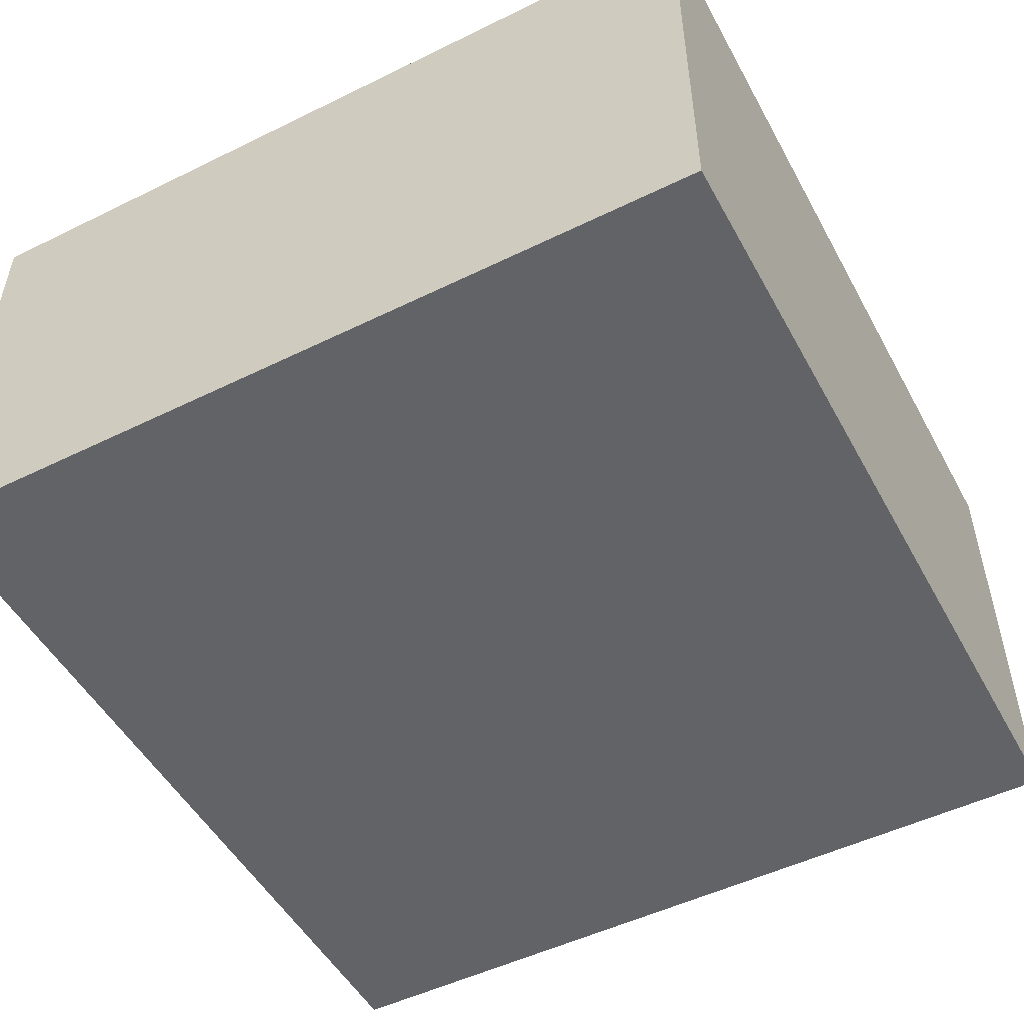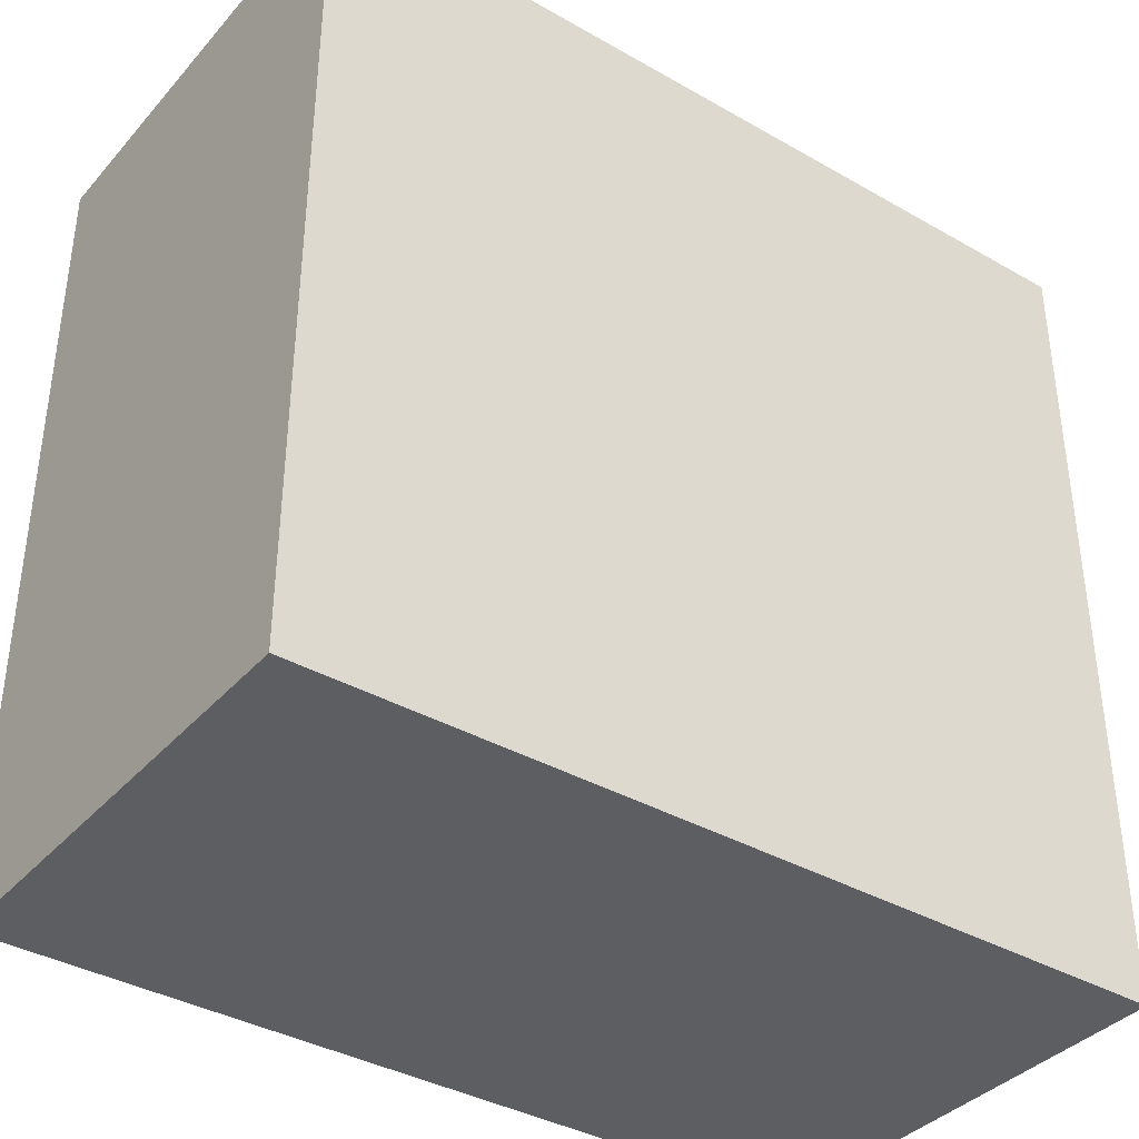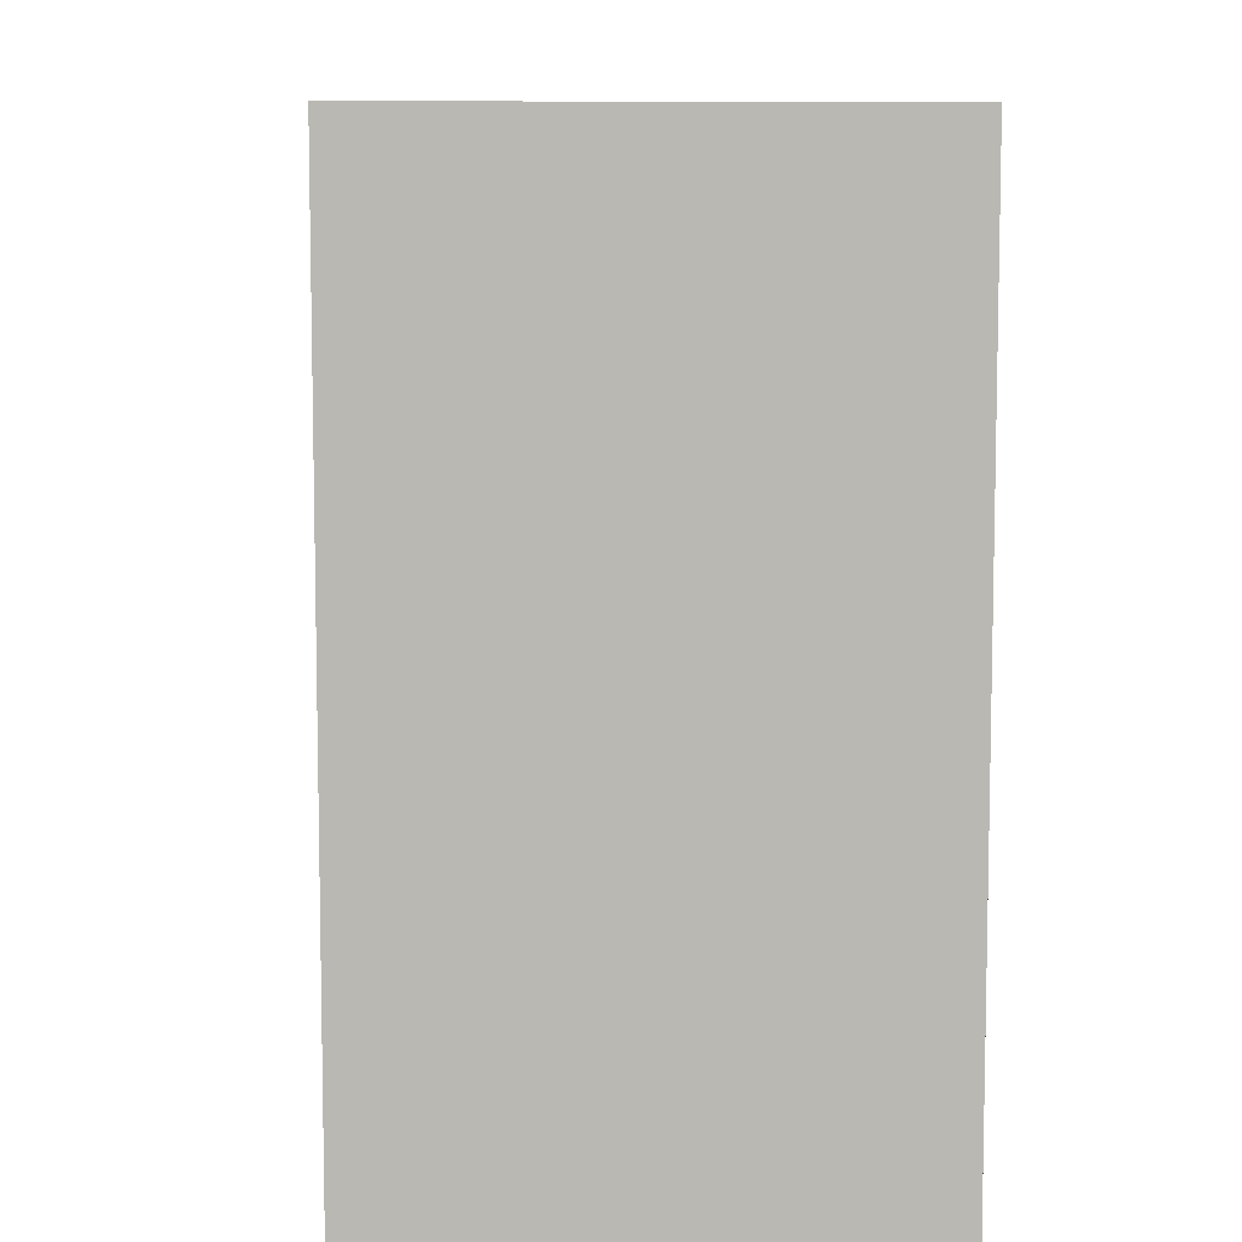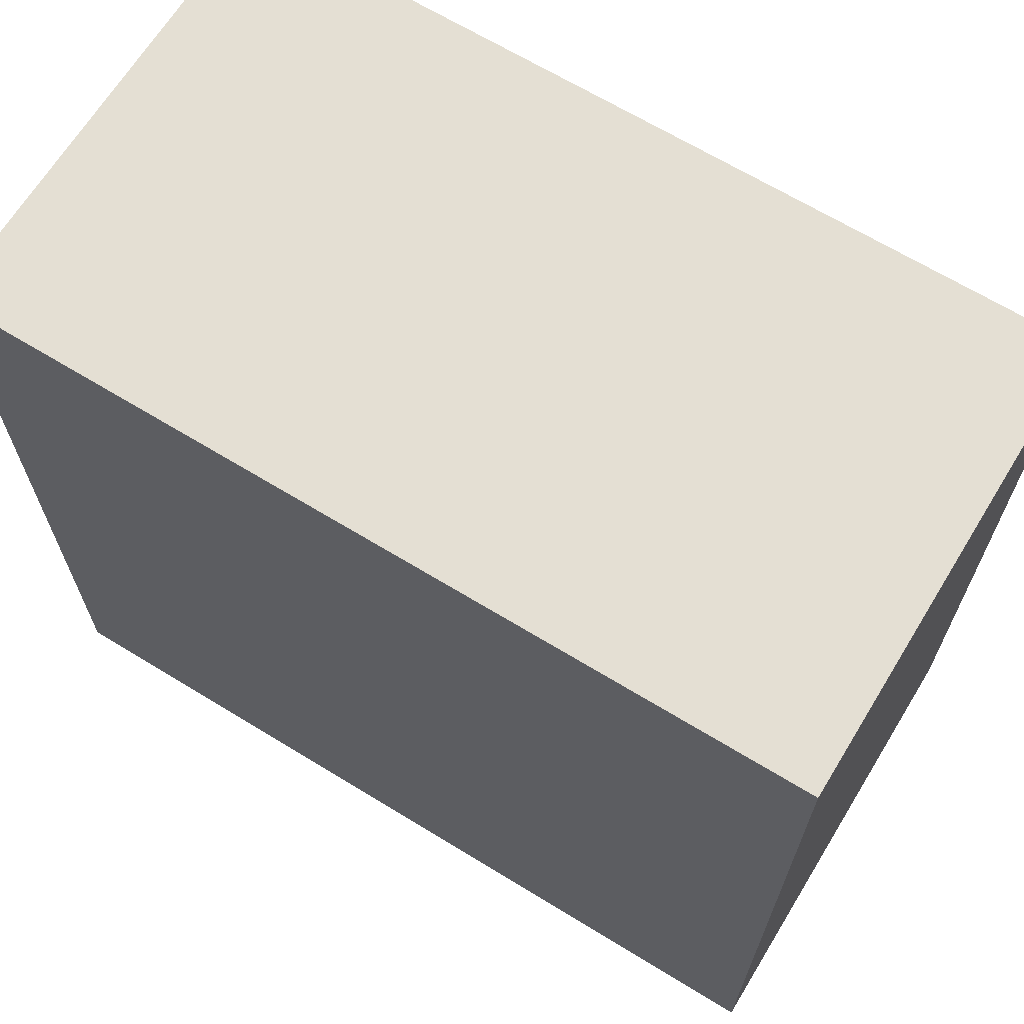
<metadata>
{"format":"obj","ext":"obj","renderer":"f3d","projection":"perspective","resolution":1024,"background":"white","views":[{"elev":-50.8,"azim":118.1,"up":"+Z"},{"elev":-37.7,"azim":143.9,"up":"+Y"},{"elev":8.0,"azim":86.7,"up":"+Y"},{"elev":66.8,"azim":-148.5,"up":"+Y"}]}
</metadata>
<code>
g building14
v -15.5 0 8.5
v -15.5 0 -8.5
v -15.5 30 8.5
v -15.5 30 -8.5
v -10.5 11 8.5
v -10.5 11 7.5
v -10.5 13 8.5
v -10.5 13 7.5
v -10.5 16 8.5
v -10.5 16 7.5
v -10.5 18 8.5
v -10.5 18 7.5
v -10.5 21 8.5
v -10.5 21 7.5
v -10.5 23 8.5
v -10.5 23 7.5
v -10.5 26 8.5
v -10.5 26 7.5
v -10.5 28 8.5
v -10.5 28 7.5
v -8.5 2 8.5
v -8.5 2 7.5
v -8.5 6 8.5
v -8.5 6 7.5
v -4.5 11 8.5
v -4.5 11 7.5
v -4.5 13 8.5
v -4.5 13 7.5
v -4.5 16 8.5
v -4.5 16 7.5
v -4.5 18 8.5
v -4.5 18 7.5
v -4.5 21 8.5
v -4.5 21 7.5
v -4.5 23 8.5
v -4.5 23 7.5
v -4.5 26 8.5
v -4.5 26 7.5
v -4.5 28 8.5
v -4.5 28 7.5
v 1.5 11 8.5
v 1.5 11 7.5
v 1.5 13 8.5
v 1.5 13 7.5
v 1.5 16 8.5
v 1.5 16 7.5
v 1.5 18 8.5
v 1.5 18 7.5
v 1.5 21 8.5
v 1.5 21 7.5
v 1.5 23 8.5
v 1.5 23 7.5
v 1.5 26 8.5
v 1.5 26 7.5
v 1.5 28 8.5
v 1.5 28 7.5
v 7.5 11 8.5
v 7.5 11 7.5
v 7.5 13 8.5
v 7.5 13 7.5
v 7.5 16 8.5
v 7.5 16 7.5
v 7.5 18 8.5
v 7.5 18 7.5
v 7.5 21 8.5
v 7.5 21 7.5
v 7.5 23 8.5
v 7.5 23 7.5
v 7.5 26 8.5
v 7.5 26 7.5
v 7.5 28 8.5
v 7.5 28 7.5
v 13.5 11 8.5
v 13.5 11 7.5
v 13.5 13 8.5
v 13.5 13 7.5
v 13.5 16 8.5
v 13.5 16 7.5
v 13.5 18 8.5
v 13.5 18 7.5
v 13.5 21 8.5
v 13.5 21 7.5
v 13.5 23 8.5
v 13.5 23 7.5
v 13.5 26 8.5
v 13.5 26 7.5
v 13.5 28 8.5
v 13.5 28 7.5
v -13.5 11 8.5
v -13.5 11 7.5
v -13.5 13 8.5
v -13.5 13 7.5
v -13.5 16 8.5
v -13.5 16 7.5
v -13.5 18 8.5
v -13.5 18 7.5
v -13.5 21 8.5
v -13.5 21 7.5
v -13.5 23 8.5
v -13.5 23 7.5
v -13.5 26 8.5
v -13.5 26 7.5
v -13.5 28 8.5
v -13.5 28 7.5
v -11.5 2 8.5
v -11.5 2 7.5
v -11.5 6 8.5
v -11.5 6 7.5
v -7.5 11 8.5
v -7.5 11 7.5
v -7.5 13 8.5
v -7.5 13 7.5
v -7.5 16 8.5
v -7.5 16 7.5
v -7.5 18 8.5
v -7.5 18 7.5
v -7.5 21 8.5
v -7.5 21 7.5
v -7.5 23 8.5
v -7.5 23 7.5
v -7.5 26 8.5
v -7.5 26 7.5
v -7.5 28 8.5
v -7.5 28 7.5
v -1.5 11 8.5
v -1.5 11 7.5
v -1.5 13 8.5
v -1.5 13 7.5
v -1.5 16 8.5
v -1.5 16 7.5
v -1.5 18 8.5
v -1.5 18 7.5
v -1.5 21 8.5
v -1.5 21 7.5
v -1.5 23 8.5
v -1.5 23 7.5
v -1.5 26 8.5
v -1.5 26 7.5
v -1.5 28 8.5
v -1.5 28 7.5
v 4.5 11 8.5
v 4.5 11 7.5
v 4.5 13 8.5
v 4.5 13 7.5
v 4.5 16 8.5
v 4.5 16 7.5
v 4.5 18 8.5
v 4.5 18 7.5
v 4.5 21 8.5
v 4.5 21 7.5
v 4.5 23 8.5
v 4.5 23 7.5
v 4.5 26 8.5
v 4.5 26 7.5
v 4.5 28 8.5
v 4.5 28 7.5
v 10.5 11 8.5
v 10.5 11 7.5
v 10.5 13 8.5
v 10.5 13 7.5
v 10.5 16 8.5
v 10.5 16 7.5
v 10.5 18 8.5
v 10.5 18 7.5
v 10.5 21 8.5
v 10.5 21 7.5
v 10.5 23 8.5
v 10.5 23 7.5
v 10.5 26 8.5
v 10.5 26 7.5
v 10.5 28 8.5
v 10.5 28 7.5
v 15.5 0 8.5
v 15.5 0 -8.5
v 15.5 30 8.5
v 15.5 30 -8.5
v -15.5 0 8.5
v -15.5 30 8.5
v -13.5 11 8.5
v -13.5 13 8.5
v -13.5 16 8.5
v -13.5 18 8.5
v -13.5 21 8.5
v -13.5 23 8.5
v -13.5 26 8.5
v -13.5 28 8.5
v -11.5 1 8.5
v -11.5 2 8.5
v -11.5 6 8.5
v -10.5 11 8.5
v -10.5 13 8.5
v -10.5 16 8.5
v -10.5 18 8.5
v -10.5 21 8.5
v -10.5 23 8.5
v -10.5 26 8.5
v -10.5 28 8.5
v -8.5 1 8.5
v -8.5 2 8.5
v -8.5 6 8.5
v -7.5 11 8.5
v -7.5 13 8.5
v -7.5 16 8.5
v -7.5 18 8.5
v -7.5 21 8.5
v -7.5 23 8.5
v -7.5 26 8.5
v -7.5 28 8.5
v -4.5 11 8.5
v -4.5 13 8.5
v -4.5 16 8.5
v -4.5 18 8.5
v -4.5 21 8.5
v -4.5 23 8.5
v -4.5 26 8.5
v -4.5 28 8.5
v -1.5 11 8.5
v -1.5 13 8.5
v -1.5 16 8.5
v -1.5 18 8.5
v -1.5 21 8.5
v -1.5 23 8.5
v -1.5 26 8.5
v -1.5 28 8.5
v 1.5 11 8.5
v 1.5 13 8.5
v 1.5 16 8.5
v 1.5 18 8.5
v 1.5 21 8.5
v 1.5 23 8.5
v 1.5 26 8.5
v 1.5 28 8.5
v 4.5 11 8.5
v 4.5 13 8.5
v 4.5 16 8.5
v 4.5 18 8.5
v 4.5 21 8.5
v 4.5 23 8.5
v 4.5 26 8.5
v 4.5 28 8.5
v 7.5 11 8.5
v 7.5 13 8.5
v 7.5 16 8.5
v 7.5 18 8.5
v 7.5 21 8.5
v 7.5 23 8.5
v 7.5 26 8.5
v 7.5 28 8.5
v 10.5 11 8.5
v 10.5 13 8.5
v 10.5 16 8.5
v 10.5 18 8.5
v 10.5 21 8.5
v 10.5 23 8.5
v 10.5 26 8.5
v 10.5 28 8.5
v 13.5 11 8.5
v 13.5 13 8.5
v 13.5 16 8.5
v 13.5 18 8.5
v 13.5 21 8.5
v 13.5 23 8.5
v 13.5 26 8.5
v 13.5 28 8.5
v 15.5 0 8.5
v 15.5 30 8.5
v -13.5 11 7.5
v -13.5 13 7.5
v -13.5 16 7.5
v -13.5 18 7.5
v -13.5 21 7.5
v -13.5 23 7.5
v -13.5 26 7.5
v -13.5 28 7.5
v -11.5 2 7.5
v -11.5 6 7.5
v -10.5 11 7.5
v -10.5 13 7.5
v -10.5 16 7.5
v -10.5 18 7.5
v -10.5 21 7.5
v -10.5 23 7.5
v -10.5 26 7.5
v -10.5 28 7.5
v -8.5 2 7.5
v -8.5 6 7.5
v -7.5 11 7.5
v -7.5 13 7.5
v -7.5 16 7.5
v -7.5 18 7.5
v -7.5 21 7.5
v -7.5 23 7.5
v -7.5 26 7.5
v -7.5 28 7.5
v -4.5 11 7.5
v -4.5 13 7.5
v -4.5 16 7.5
v -4.5 18 7.5
v -4.5 21 7.5
v -4.5 23 7.5
v -4.5 26 7.5
v -4.5 28 7.5
v -1.5 11 7.5
v -1.5 13 7.5
v -1.5 16 7.5
v -1.5 18 7.5
v -1.5 21 7.5
v -1.5 23 7.5
v -1.5 26 7.5
v -1.5 28 7.5
v 1.5 11 7.5
v 1.5 13 7.5
v 1.5 16 7.5
v 1.5 18 7.5
v 1.5 21 7.5
v 1.5 23 7.5
v 1.5 26 7.5
v 1.5 28 7.5
v 4.5 11 7.5
v 4.5 13 7.5
v 4.5 16 7.5
v 4.5 18 7.5
v 4.5 21 7.5
v 4.5 23 7.5
v 4.5 26 7.5
v 4.5 28 7.5
v 7.5 11 7.5
v 7.5 13 7.5
v 7.5 16 7.5
v 7.5 18 7.5
v 7.5 21 7.5
v 7.5 23 7.5
v 7.5 26 7.5
v 7.5 28 7.5
v 10.5 11 7.5
v 10.5 13 7.5
v 10.5 16 7.5
v 10.5 18 7.5
v 10.5 21 7.5
v 10.5 23 7.5
v 10.5 26 7.5
v 10.5 28 7.5
v 13.5 11 7.5
v 13.5 13 7.5
v 13.5 16 7.5
v 13.5 18 7.5
v 13.5 21 7.5
v 13.5 23 7.5
v 13.5 26 7.5
v 13.5 28 7.5
v -15.5 0 -8.5
v -15.5 30 -8.5
v 15.5 0 -8.5
v 15.5 30 -8.5
v -15.5 0 8.5
v 15.5 0 8.5
v -15.5 0 -8.5
v 15.5 0 -8.5
v -11.5 6 8.5
v -8.5 6 8.5
v -11.5 6 7.5
v -8.5 6 7.5
v -13.5 13 8.5
v -10.5 13 8.5
v -7.5 13 8.5
v -4.5 13 8.5
v -1.5 13 8.5
v 1.5 13 8.5
v 4.5 13 8.5
v 7.5 13 8.5
v 10.5 13 8.5
v 13.5 13 8.5
v -13.5 13 7.5
v -10.5 13 7.5
v -7.5 13 7.5
v -4.5 13 7.5
v -1.5 13 7.5
v 1.5 13 7.5
v 4.5 13 7.5
v 7.5 13 7.5
v 10.5 13 7.5
v 13.5 13 7.5
v -13.5 18 8.5
v -10.5 18 8.5
v -7.5 18 8.5
v -4.5 18 8.5
v -1.5 18 8.5
v 1.5 18 8.5
v 4.5 18 8.5
v 7.5 18 8.5
v 10.5 18 8.5
v 13.5 18 8.5
v -13.5 18 7.5
v -10.5 18 7.5
v -7.5 18 7.5
v -4.5 18 7.5
v -1.5 18 7.5
v 1.5 18 7.5
v 4.5 18 7.5
v 7.5 18 7.5
v 10.5 18 7.5
v 13.5 18 7.5
v -13.5 23 8.5
v -10.5 23 8.5
v -7.5 23 8.5
v -4.5 23 8.5
v -1.5 23 8.5
v 1.5 23 8.5
v 4.5 23 8.5
v 7.5 23 8.5
v 10.5 23 8.5
v 13.5 23 8.5
v -13.5 23 7.5
v -10.5 23 7.5
v -7.5 23 7.5
v -4.5 23 7.5
v -1.5 23 7.5
v 1.5 23 7.5
v 4.5 23 7.5
v 7.5 23 7.5
v 10.5 23 7.5
v 13.5 23 7.5
v -13.5 28 8.5
v -10.5 28 8.5
v -7.5 28 8.5
v -4.5 28 8.5
v -1.5 28 8.5
v 1.5 28 8.5
v 4.5 28 8.5
v 7.5 28 8.5
v 10.5 28 8.5
v 13.5 28 8.5
v -13.5 28 7.5
v -10.5 28 7.5
v -7.5 28 7.5
v -4.5 28 7.5
v -1.5 28 7.5
v 1.5 28 7.5
v 4.5 28 7.5
v 7.5 28 7.5
v 10.5 28 7.5
v 13.5 28 7.5
v -11.5 2 8.5
v -8.5 2 8.5
v -11.5 2 7.5
v -8.5 2 7.5
v -13.5 11 8.5
v -10.5 11 8.5
v -7.5 11 8.5
v -4.5 11 8.5
v -1.5 11 8.5
v 1.5 11 8.5
v 4.5 11 8.5
v 7.5 11 8.5
v 10.5 11 8.5
v 13.5 11 8.5
v -13.5 11 7.5
v -10.5 11 7.5
v -7.5 11 7.5
v -4.5 11 7.5
v -1.5 11 7.5
v 1.5 11 7.5
v 4.5 11 7.5
v 7.5 11 7.5
v 10.5 11 7.5
v 13.5 11 7.5
v -13.5 16 8.5
v -10.5 16 8.5
v -7.5 16 8.5
v -4.5 16 8.5
v -1.5 16 8.5
v 1.5 16 8.5
v 4.5 16 8.5
v 7.5 16 8.5
v 10.5 16 8.5
v 13.5 16 8.5
v -13.5 16 7.5
v -10.5 16 7.5
v -7.5 16 7.5
v -4.5 16 7.5
v -1.5 16 7.5
v 1.5 16 7.5
v 4.5 16 7.5
v 7.5 16 7.5
v 10.5 16 7.5
v 13.5 16 7.5
v -13.5 21 8.5
v -10.5 21 8.5
v -7.5 21 8.5
v -4.5 21 8.5
v -1.5 21 8.5
v 1.5 21 8.5
v 4.5 21 8.5
v 7.5 21 8.5
v 10.5 21 8.5
v 13.5 21 8.5
v -13.5 21 7.5
v -10.5 21 7.5
v -7.5 21 7.5
v -4.5 21 7.5
v -1.5 21 7.5
v 1.5 21 7.5
v 4.5 21 7.5
v 7.5 21 7.5
v 10.5 21 7.5
v 13.5 21 7.5
v -13.5 26 8.5
v -10.5 26 8.5
v -7.5 26 8.5
v -4.5 26 8.5
v -1.5 26 8.5
v 1.5 26 8.5
v 4.5 26 8.5
v 7.5 26 8.5
v 10.5 26 8.5
v 13.5 26 8.5
v -13.5 26 7.5
v -10.5 26 7.5
v -7.5 26 7.5
v -4.5 26 7.5
v -1.5 26 7.5
v 1.5 26 7.5
v 4.5 26 7.5
v 7.5 26 7.5
v 10.5 26 7.5
v 13.5 26 7.5
v -15.5 30 8.5
v 15.5 30 8.5
v -15.5 30 -8.5
v 15.5 30 -8.5
f 3 2 1
f 4 2 3
f 7 6 5
f 8 6 7
f 11 10 9
f 12 10 11
f 15 14 13
f 16 14 15
f 19 18 17
f 20 18 19
f 23 22 21
f 24 22 23
f 27 26 25
f 28 26 27
f 31 30 29
f 32 30 31
f 35 34 33
f 36 34 35
f 39 38 37
f 40 38 39
f 43 42 41
f 44 42 43
f 47 46 45
f 48 46 47
f 51 50 49
f 52 50 51
f 55 54 53
f 56 54 55
f 59 58 57
f 60 58 59
f 63 62 61
f 64 62 63
f 67 66 65
f 68 66 67
f 71 70 69
f 72 70 71
f 75 74 73
f 76 74 75
f 79 78 77
f 80 78 79
f 83 82 81
f 84 82 83
f 87 86 85
f 88 86 87
f 89 90 91
f 91 90 92
f 93 94 95
f 95 94 96
f 97 98 99
f 99 98 100
f 101 102 103
f 103 102 104
f 105 106 107
f 107 106 108
f 109 110 111
f 111 110 112
f 113 114 115
f 115 114 116
f 117 118 119
f 119 118 120
f 121 122 123
f 123 122 124
f 125 126 127
f 127 126 128
f 129 130 131
f 131 130 132
f 133 134 135
f 135 134 136
f 137 138 139
f 139 138 140
f 141 142 143
f 143 142 144
f 145 146 147
f 147 146 148
f 149 150 151
f 151 150 152
f 153 154 155
f 155 154 156
f 157 158 159
f 159 158 160
f 161 162 163
f 163 162 164
f 165 166 167
f 167 166 168
f 169 170 171
f 171 170 172
f 173 174 175
f 175 174 176
f 179 178 177
f 180 178 179
f 181 178 180
f 182 178 181
f 183 178 182
f 184 178 183
f 185 178 184
f 186 178 185
f 187 179 177
f 188 179 187
f 189 179 188
f 190 179 189
f 191 181 180
f 192 181 191
f 193 183 182
f 194 183 193
f 195 185 184
f 196 185 195
f 197 178 186
f 198 187 177
f 198 188 187
f 199 188 198
f 200 196 195
f 200 194 193
f 200 190 189
f 200 192 191
f 200 195 194
f 200 197 196
f 200 193 192
f 200 191 190
f 201 199 198
f 201 200 199
f 201 197 200
f 202 197 201
f 203 197 202
f 204 197 203
f 205 197 204
f 206 197 205
f 207 197 206
f 208 178 197
f 208 197 207
f 209 201 198
f 210 203 202
f 211 203 210
f 212 205 204
f 213 205 212
f 214 207 206
f 215 207 214
f 216 178 208
f 217 213 212
f 217 216 215
f 217 215 214
f 217 211 210
f 217 214 213
f 217 209 198
f 217 212 211
f 217 210 209
f 218 216 217
f 219 216 218
f 220 216 219
f 221 216 220
f 222 216 221
f 223 216 222
f 224 178 216
f 224 216 223
f 225 217 198
f 226 219 218
f 227 219 226
f 228 221 220
f 229 221 228
f 230 223 222
f 231 223 230
f 232 178 224
f 233 229 228
f 233 232 231
f 233 231 230
f 233 227 226
f 233 230 229
f 233 225 198
f 233 228 227
f 233 226 225
f 234 232 233
f 235 232 234
f 236 232 235
f 237 232 236
f 238 232 237
f 239 232 238
f 240 178 232
f 240 232 239
f 241 233 198
f 242 235 234
f 243 235 242
f 244 237 236
f 245 237 244
f 246 239 238
f 247 239 246
f 248 178 240
f 249 245 244
f 249 248 247
f 249 247 246
f 249 243 242
f 249 246 245
f 249 241 198
f 249 244 243
f 249 242 241
f 250 248 249
f 251 248 250
f 252 248 251
f 253 248 252
f 254 248 253
f 255 248 254
f 256 178 248
f 256 248 255
f 257 249 198
f 258 251 250
f 259 251 258
f 260 253 252
f 261 253 260
f 262 255 254
f 263 255 262
f 264 178 256
f 265 198 177
f 265 264 263
f 265 261 260
f 265 263 262
f 265 262 261
f 265 259 258
f 265 260 259
f 265 257 198
f 265 258 257
f 266 178 264
f 266 264 265
f 277 268 267
f 278 268 277
f 279 270 269
f 280 270 279
f 281 272 271
f 282 272 281
f 283 274 273
f 284 274 283
f 285 276 275
f 286 276 285
f 295 288 287
f 296 288 295
f 297 290 289
f 298 290 297
f 299 292 291
f 300 292 299
f 301 294 293
f 302 294 301
f 311 304 303
f 312 304 311
f 313 306 305
f 314 306 313
f 315 308 307
f 316 308 315
f 317 310 309
f 318 310 317
f 327 320 319
f 328 320 327
f 329 322 321
f 330 322 329
f 331 324 323
f 332 324 331
f 333 326 325
f 334 326 333
f 343 336 335
f 344 336 343
f 345 338 337
f 346 338 345
f 347 340 339
f 348 340 347
f 349 342 341
f 350 342 349
f 351 352 353
f 353 352 354
f 357 356 355
f 358 356 357
f 361 360 359
f 362 360 361
f 373 364 363
f 374 364 373
f 375 366 365
f 376 366 375
f 377 368 367
f 378 368 377
f 379 370 369
f 380 370 379
f 381 372 371
f 382 372 381
f 393 384 383
f 394 384 393
f 395 386 385
f 396 386 395
f 397 388 387
f 398 388 397
f 399 390 389
f 400 390 399
f 401 392 391
f 402 392 401
f 413 404 403
f 414 404 413
f 415 406 405
f 416 406 415
f 417 408 407
f 418 408 417
f 419 410 409
f 420 410 419
f 421 412 411
f 422 412 421
f 433 424 423
f 434 424 433
f 435 426 425
f 436 426 435
f 437 428 427
f 438 428 437
f 439 430 429
f 440 430 439
f 441 432 431
f 442 432 441
f 443 444 445
f 445 444 446
f 447 448 457
f 457 448 458
f 449 450 459
f 459 450 460
f 451 452 461
f 461 452 462
f 453 454 463
f 463 454 464
f 455 456 465
f 465 456 466
f 467 468 477
f 477 468 478
f 469 470 479
f 479 470 480
f 471 472 481
f 481 472 482
f 473 474 483
f 483 474 484
f 475 476 485
f 485 476 486
f 487 488 497
f 497 488 498
f 489 490 499
f 499 490 500
f 491 492 501
f 501 492 502
f 493 494 503
f 503 494 504
f 495 496 505
f 505 496 506
f 507 508 517
f 517 508 518
f 509 510 519
f 519 510 520
f 511 512 521
f 521 512 522
f 513 514 523
f 523 514 524
f 515 516 525
f 525 516 526
f 527 528 529
f 529 528 530

</code>
